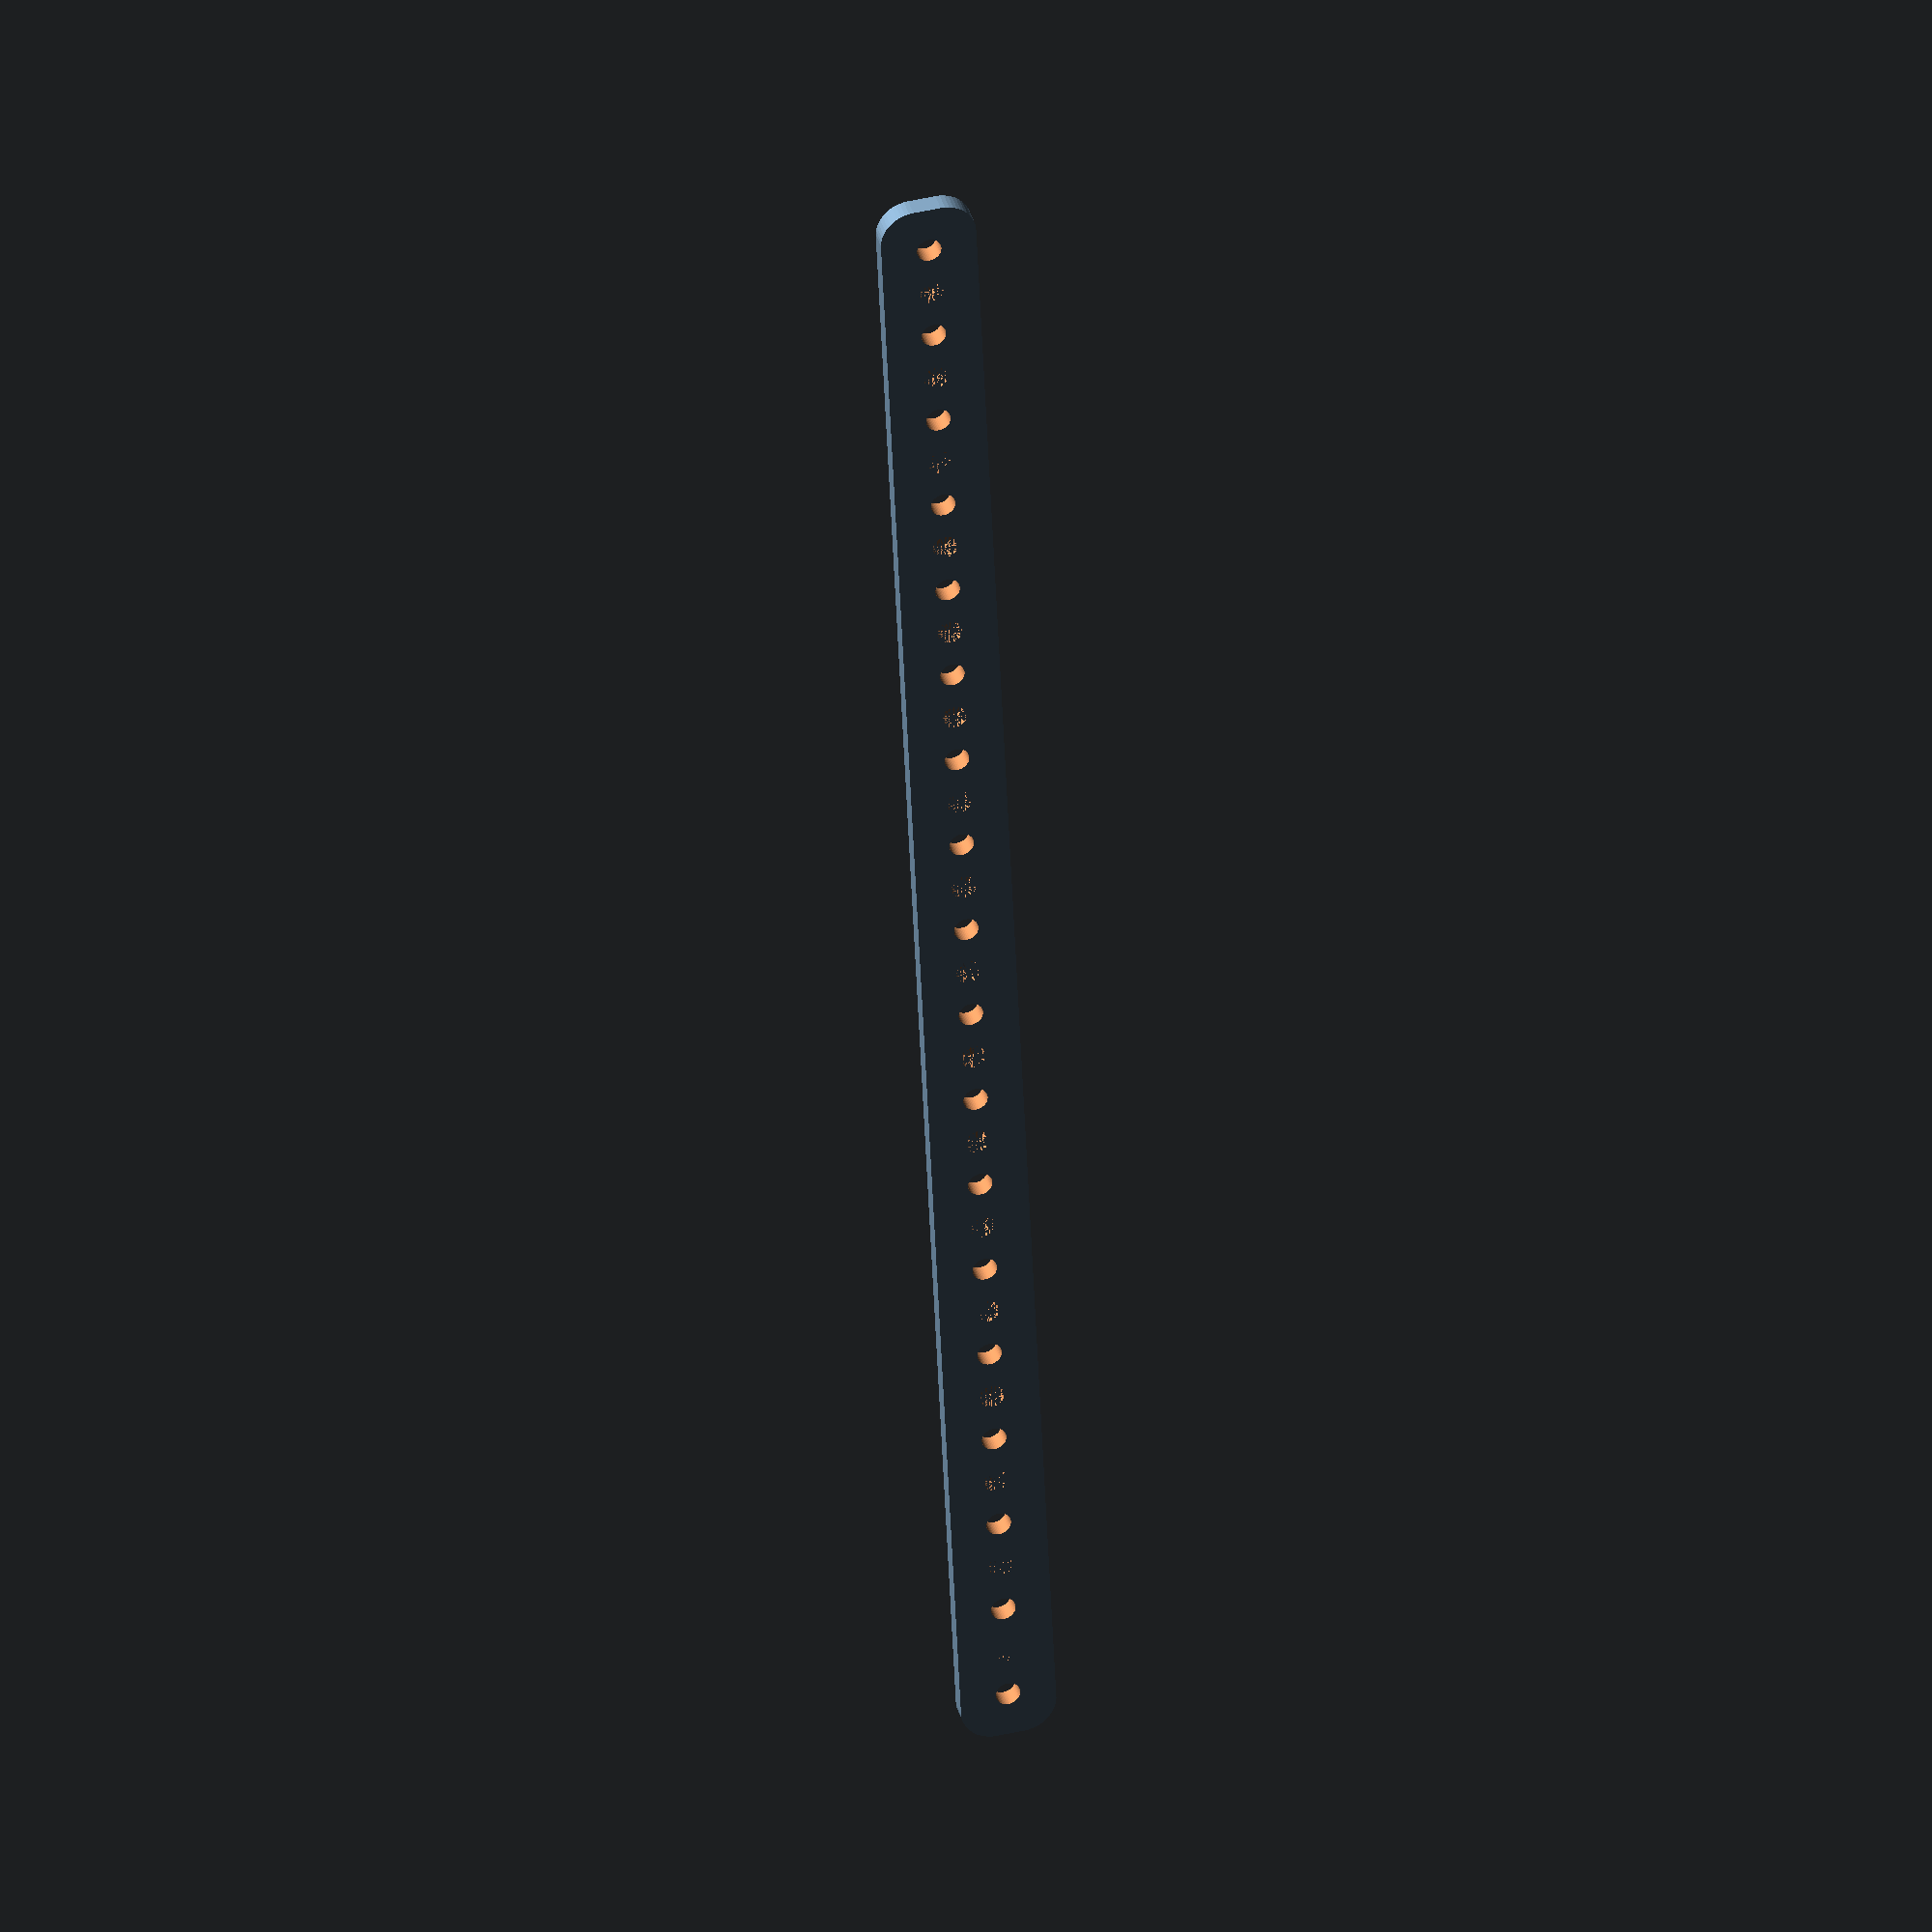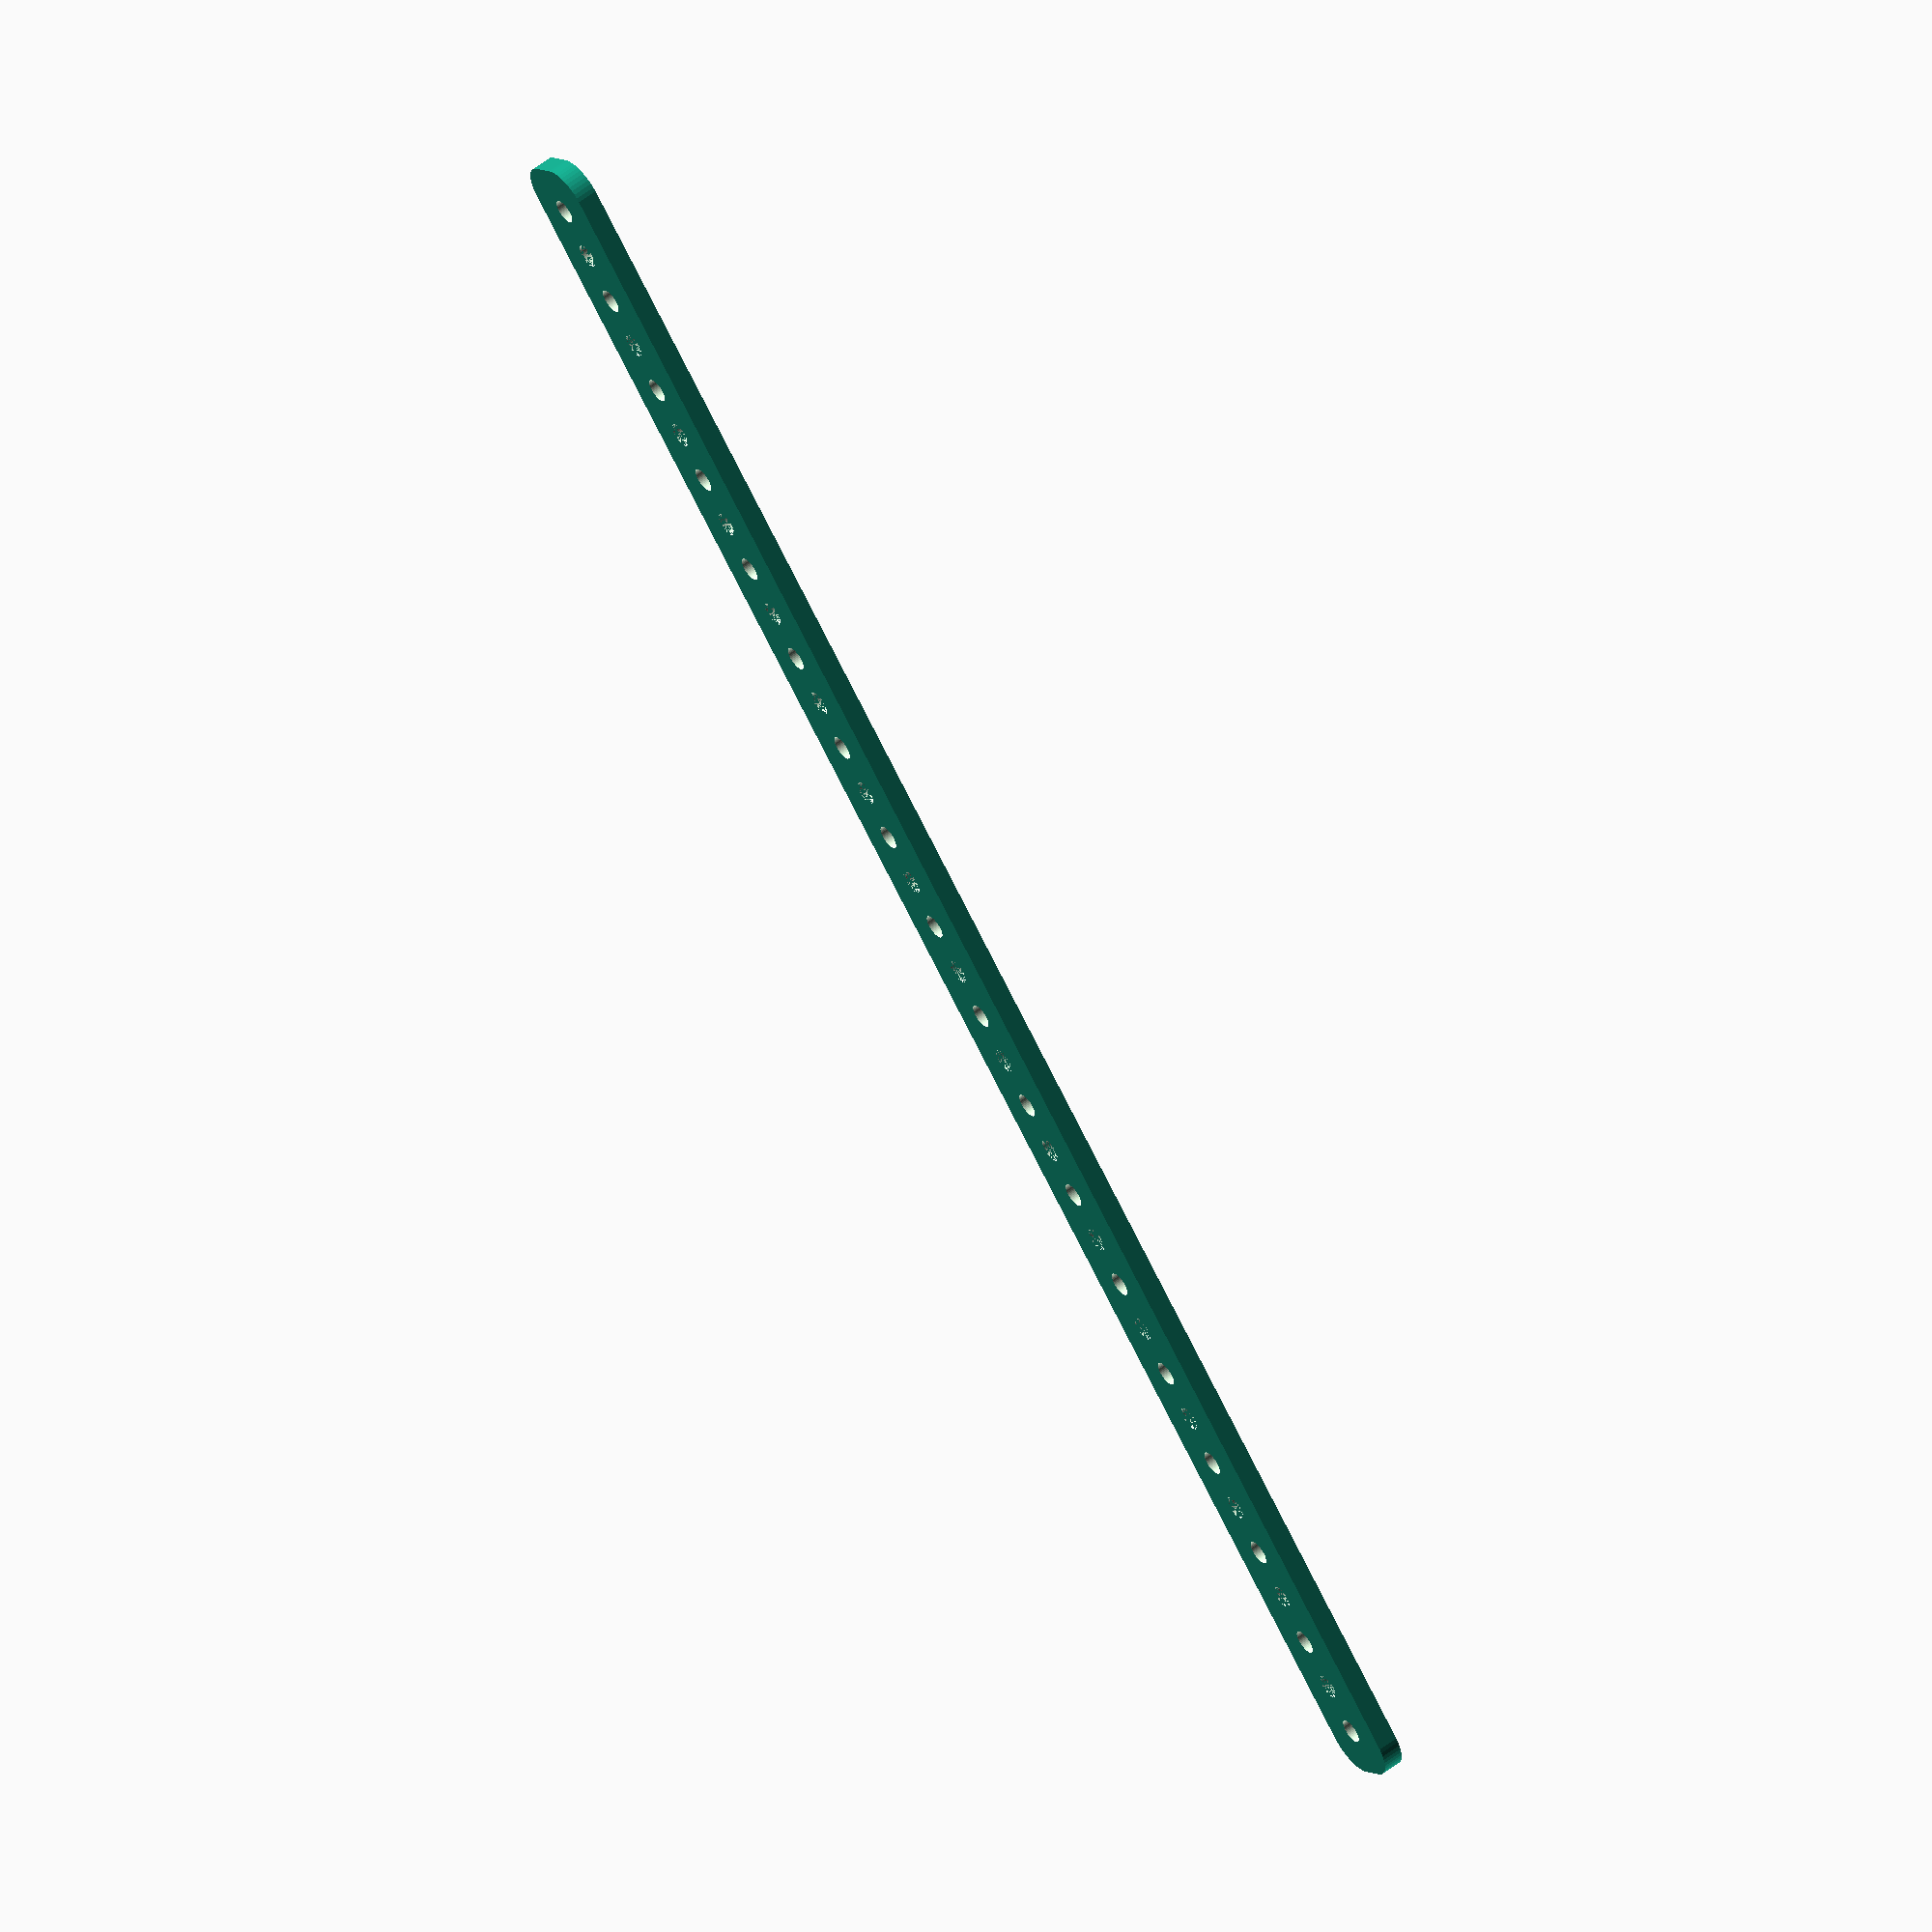
<openscad>
$fn = 50;


difference() {
	union() {
		hull() {
			translate(v = [-129.5000000000, 2.0000000000, 0]) {
				cylinder(h = 3, r = 5);
			}
			translate(v = [129.5000000000, 2.0000000000, 0]) {
				cylinder(h = 3, r = 5);
			}
			translate(v = [-129.5000000000, -2.0000000000, 0]) {
				cylinder(h = 3, r = 5);
			}
			translate(v = [129.5000000000, -2.0000000000, 0]) {
				cylinder(h = 3, r = 5);
			}
		}
	}
	union() {
		translate(v = [-127.5000000000, 0.0000000000, -100.0000000000]) {
			cylinder(h = 200, r = 1.8000000000);
		}
		translate(v = [-112.5000000000, 0.0000000000, -100.0000000000]) {
			cylinder(h = 200, r = 1.8000000000);
		}
		translate(v = [-97.5000000000, 0.0000000000, -100.0000000000]) {
			cylinder(h = 200, r = 1.8000000000);
		}
		translate(v = [-82.5000000000, 0.0000000000, -100.0000000000]) {
			cylinder(h = 200, r = 1.8000000000);
		}
		translate(v = [-67.5000000000, 0.0000000000, -100.0000000000]) {
			cylinder(h = 200, r = 1.8000000000);
		}
		translate(v = [-52.5000000000, 0.0000000000, -100.0000000000]) {
			cylinder(h = 200, r = 1.8000000000);
		}
		translate(v = [-37.5000000000, 0.0000000000, -100.0000000000]) {
			cylinder(h = 200, r = 1.8000000000);
		}
		translate(v = [-22.5000000000, 0.0000000000, -100.0000000000]) {
			cylinder(h = 200, r = 1.8000000000);
		}
		translate(v = [-7.5000000000, 0.0000000000, -100.0000000000]) {
			cylinder(h = 200, r = 1.8000000000);
		}
		translate(v = [7.5000000000, 0.0000000000, -100.0000000000]) {
			cylinder(h = 200, r = 1.8000000000);
		}
		translate(v = [22.5000000000, 0.0000000000, -100.0000000000]) {
			cylinder(h = 200, r = 1.8000000000);
		}
		translate(v = [37.5000000000, 0.0000000000, -100.0000000000]) {
			cylinder(h = 200, r = 1.8000000000);
		}
		translate(v = [52.5000000000, 0.0000000000, -100.0000000000]) {
			cylinder(h = 200, r = 1.8000000000);
		}
		translate(v = [67.5000000000, 0.0000000000, -100.0000000000]) {
			cylinder(h = 200, r = 1.8000000000);
		}
		translate(v = [82.5000000000, 0.0000000000, -100.0000000000]) {
			cylinder(h = 200, r = 1.8000000000);
		}
		translate(v = [97.5000000000, 0.0000000000, -100.0000000000]) {
			cylinder(h = 200, r = 1.8000000000);
		}
		translate(v = [112.5000000000, 0.0000000000, -100.0000000000]) {
			cylinder(h = 200, r = 1.8000000000);
		}
		translate(v = [127.5000000000, 0.0000000000, -100.0000000000]) {
			cylinder(h = 200, r = 1.8000000000);
		}
		translate(v = [-127.5000000000, 0.0000000000, 0]) {
			cylinder(h = 3, r = 1.8000000000);
		}
		translate(v = [-120.0000000000, 0.0000000000, 0]) {
			cylinder(h = 3, r = 1.8000000000);
		}
		translate(v = [-112.5000000000, 0.0000000000, 0]) {
			cylinder(h = 3, r = 1.8000000000);
		}
		translate(v = [-105.0000000000, 0.0000000000, 0]) {
			cylinder(h = 3, r = 1.8000000000);
		}
		translate(v = [-97.5000000000, 0.0000000000, 0]) {
			cylinder(h = 3, r = 1.8000000000);
		}
		translate(v = [-90.0000000000, 0.0000000000, 0]) {
			cylinder(h = 3, r = 1.8000000000);
		}
		translate(v = [-82.5000000000, 0.0000000000, 0]) {
			cylinder(h = 3, r = 1.8000000000);
		}
		translate(v = [-75.0000000000, 0.0000000000, 0]) {
			cylinder(h = 3, r = 1.8000000000);
		}
		translate(v = [-67.5000000000, 0.0000000000, 0]) {
			cylinder(h = 3, r = 1.8000000000);
		}
		translate(v = [-60.0000000000, 0.0000000000, 0]) {
			cylinder(h = 3, r = 1.8000000000);
		}
		translate(v = [-52.5000000000, 0.0000000000, 0]) {
			cylinder(h = 3, r = 1.8000000000);
		}
		translate(v = [-45.0000000000, 0.0000000000, 0]) {
			cylinder(h = 3, r = 1.8000000000);
		}
		translate(v = [-37.5000000000, 0.0000000000, 0]) {
			cylinder(h = 3, r = 1.8000000000);
		}
		translate(v = [-30.0000000000, 0.0000000000, 0]) {
			cylinder(h = 3, r = 1.8000000000);
		}
		translate(v = [-22.5000000000, 0.0000000000, 0]) {
			cylinder(h = 3, r = 1.8000000000);
		}
		translate(v = [-15.0000000000, 0.0000000000, 0]) {
			cylinder(h = 3, r = 1.8000000000);
		}
		translate(v = [-7.5000000000, 0.0000000000, 0]) {
			cylinder(h = 3, r = 1.8000000000);
		}
		cylinder(h = 3, r = 1.8000000000);
		translate(v = [7.5000000000, 0.0000000000, 0]) {
			cylinder(h = 3, r = 1.8000000000);
		}
		translate(v = [15.0000000000, 0.0000000000, 0]) {
			cylinder(h = 3, r = 1.8000000000);
		}
		translate(v = [22.5000000000, 0.0000000000, 0]) {
			cylinder(h = 3, r = 1.8000000000);
		}
		translate(v = [30.0000000000, 0.0000000000, 0]) {
			cylinder(h = 3, r = 1.8000000000);
		}
		translate(v = [37.5000000000, 0.0000000000, 0]) {
			cylinder(h = 3, r = 1.8000000000);
		}
		translate(v = [45.0000000000, 0.0000000000, 0]) {
			cylinder(h = 3, r = 1.8000000000);
		}
		translate(v = [52.5000000000, 0.0000000000, 0]) {
			cylinder(h = 3, r = 1.8000000000);
		}
		translate(v = [60.0000000000, 0.0000000000, 0]) {
			cylinder(h = 3, r = 1.8000000000);
		}
		translate(v = [67.5000000000, 0.0000000000, 0]) {
			cylinder(h = 3, r = 1.8000000000);
		}
		translate(v = [75.0000000000, 0.0000000000, 0]) {
			cylinder(h = 3, r = 1.8000000000);
		}
		translate(v = [82.5000000000, 0.0000000000, 0]) {
			cylinder(h = 3, r = 1.8000000000);
		}
		translate(v = [90.0000000000, 0.0000000000, 0]) {
			cylinder(h = 3, r = 1.8000000000);
		}
		translate(v = [97.5000000000, 0.0000000000, 0]) {
			cylinder(h = 3, r = 1.8000000000);
		}
		translate(v = [105.0000000000, 0.0000000000, 0]) {
			cylinder(h = 3, r = 1.8000000000);
		}
		translate(v = [112.5000000000, 0.0000000000, 0]) {
			cylinder(h = 3, r = 1.8000000000);
		}
		translate(v = [120.0000000000, 0.0000000000, 0]) {
			cylinder(h = 3, r = 1.8000000000);
		}
		translate(v = [127.5000000000, 0.0000000000, 0]) {
			cylinder(h = 3, r = 1.8000000000);
		}
		translate(v = [-127.5000000000, 0.0000000000, 0]) {
			cylinder(h = 3, r = 1.8000000000);
		}
		translate(v = [-120.0000000000, 0.0000000000, 0]) {
			cylinder(h = 3, r = 1.8000000000);
		}
		translate(v = [-112.5000000000, 0.0000000000, 0]) {
			cylinder(h = 3, r = 1.8000000000);
		}
		translate(v = [-105.0000000000, 0.0000000000, 0]) {
			cylinder(h = 3, r = 1.8000000000);
		}
		translate(v = [-97.5000000000, 0.0000000000, 0]) {
			cylinder(h = 3, r = 1.8000000000);
		}
		translate(v = [-90.0000000000, 0.0000000000, 0]) {
			cylinder(h = 3, r = 1.8000000000);
		}
		translate(v = [-82.5000000000, 0.0000000000, 0]) {
			cylinder(h = 3, r = 1.8000000000);
		}
		translate(v = [-75.0000000000, 0.0000000000, 0]) {
			cylinder(h = 3, r = 1.8000000000);
		}
		translate(v = [-67.5000000000, 0.0000000000, 0]) {
			cylinder(h = 3, r = 1.8000000000);
		}
		translate(v = [-60.0000000000, 0.0000000000, 0]) {
			cylinder(h = 3, r = 1.8000000000);
		}
		translate(v = [-52.5000000000, 0.0000000000, 0]) {
			cylinder(h = 3, r = 1.8000000000);
		}
		translate(v = [-45.0000000000, 0.0000000000, 0]) {
			cylinder(h = 3, r = 1.8000000000);
		}
		translate(v = [-37.5000000000, 0.0000000000, 0]) {
			cylinder(h = 3, r = 1.8000000000);
		}
		translate(v = [-30.0000000000, 0.0000000000, 0]) {
			cylinder(h = 3, r = 1.8000000000);
		}
		translate(v = [-22.5000000000, 0.0000000000, 0]) {
			cylinder(h = 3, r = 1.8000000000);
		}
		translate(v = [-15.0000000000, 0.0000000000, 0]) {
			cylinder(h = 3, r = 1.8000000000);
		}
		translate(v = [-7.5000000000, 0.0000000000, 0]) {
			cylinder(h = 3, r = 1.8000000000);
		}
		cylinder(h = 3, r = 1.8000000000);
		translate(v = [7.5000000000, 0.0000000000, 0]) {
			cylinder(h = 3, r = 1.8000000000);
		}
		translate(v = [15.0000000000, 0.0000000000, 0]) {
			cylinder(h = 3, r = 1.8000000000);
		}
		translate(v = [22.5000000000, 0.0000000000, 0]) {
			cylinder(h = 3, r = 1.8000000000);
		}
		translate(v = [30.0000000000, 0.0000000000, 0]) {
			cylinder(h = 3, r = 1.8000000000);
		}
		translate(v = [37.5000000000, 0.0000000000, 0]) {
			cylinder(h = 3, r = 1.8000000000);
		}
		translate(v = [45.0000000000, 0.0000000000, 0]) {
			cylinder(h = 3, r = 1.8000000000);
		}
		translate(v = [52.5000000000, 0.0000000000, 0]) {
			cylinder(h = 3, r = 1.8000000000);
		}
		translate(v = [60.0000000000, 0.0000000000, 0]) {
			cylinder(h = 3, r = 1.8000000000);
		}
		translate(v = [67.5000000000, 0.0000000000, 0]) {
			cylinder(h = 3, r = 1.8000000000);
		}
		translate(v = [75.0000000000, 0.0000000000, 0]) {
			cylinder(h = 3, r = 1.8000000000);
		}
		translate(v = [82.5000000000, 0.0000000000, 0]) {
			cylinder(h = 3, r = 1.8000000000);
		}
		translate(v = [90.0000000000, 0.0000000000, 0]) {
			cylinder(h = 3, r = 1.8000000000);
		}
		translate(v = [97.5000000000, 0.0000000000, 0]) {
			cylinder(h = 3, r = 1.8000000000);
		}
		translate(v = [105.0000000000, 0.0000000000, 0]) {
			cylinder(h = 3, r = 1.8000000000);
		}
		translate(v = [112.5000000000, 0.0000000000, 0]) {
			cylinder(h = 3, r = 1.8000000000);
		}
		translate(v = [120.0000000000, 0.0000000000, 0]) {
			cylinder(h = 3, r = 1.8000000000);
		}
		translate(v = [127.5000000000, 0.0000000000, 0]) {
			cylinder(h = 3, r = 1.8000000000);
		}
		translate(v = [-127.5000000000, 0.0000000000, 0]) {
			cylinder(h = 3, r = 1.8000000000);
		}
		translate(v = [-120.0000000000, 0.0000000000, 0]) {
			cylinder(h = 3, r = 1.8000000000);
		}
		translate(v = [-112.5000000000, 0.0000000000, 0]) {
			cylinder(h = 3, r = 1.8000000000);
		}
		translate(v = [-105.0000000000, 0.0000000000, 0]) {
			cylinder(h = 3, r = 1.8000000000);
		}
		translate(v = [-97.5000000000, 0.0000000000, 0]) {
			cylinder(h = 3, r = 1.8000000000);
		}
		translate(v = [-90.0000000000, 0.0000000000, 0]) {
			cylinder(h = 3, r = 1.8000000000);
		}
		translate(v = [-82.5000000000, 0.0000000000, 0]) {
			cylinder(h = 3, r = 1.8000000000);
		}
		translate(v = [-75.0000000000, 0.0000000000, 0]) {
			cylinder(h = 3, r = 1.8000000000);
		}
		translate(v = [-67.5000000000, 0.0000000000, 0]) {
			cylinder(h = 3, r = 1.8000000000);
		}
		translate(v = [-60.0000000000, 0.0000000000, 0]) {
			cylinder(h = 3, r = 1.8000000000);
		}
		translate(v = [-52.5000000000, 0.0000000000, 0]) {
			cylinder(h = 3, r = 1.8000000000);
		}
		translate(v = [-45.0000000000, 0.0000000000, 0]) {
			cylinder(h = 3, r = 1.8000000000);
		}
		translate(v = [-37.5000000000, 0.0000000000, 0]) {
			cylinder(h = 3, r = 1.8000000000);
		}
		translate(v = [-30.0000000000, 0.0000000000, 0]) {
			cylinder(h = 3, r = 1.8000000000);
		}
		translate(v = [-22.5000000000, 0.0000000000, 0]) {
			cylinder(h = 3, r = 1.8000000000);
		}
		translate(v = [-15.0000000000, 0.0000000000, 0]) {
			cylinder(h = 3, r = 1.8000000000);
		}
		translate(v = [-7.5000000000, 0.0000000000, 0]) {
			cylinder(h = 3, r = 1.8000000000);
		}
		cylinder(h = 3, r = 1.8000000000);
		translate(v = [7.5000000000, 0.0000000000, 0]) {
			cylinder(h = 3, r = 1.8000000000);
		}
		translate(v = [15.0000000000, 0.0000000000, 0]) {
			cylinder(h = 3, r = 1.8000000000);
		}
		translate(v = [22.5000000000, 0.0000000000, 0]) {
			cylinder(h = 3, r = 1.8000000000);
		}
		translate(v = [30.0000000000, 0.0000000000, 0]) {
			cylinder(h = 3, r = 1.8000000000);
		}
		translate(v = [37.5000000000, 0.0000000000, 0]) {
			cylinder(h = 3, r = 1.8000000000);
		}
		translate(v = [45.0000000000, 0.0000000000, 0]) {
			cylinder(h = 3, r = 1.8000000000);
		}
		translate(v = [52.5000000000, 0.0000000000, 0]) {
			cylinder(h = 3, r = 1.8000000000);
		}
		translate(v = [60.0000000000, 0.0000000000, 0]) {
			cylinder(h = 3, r = 1.8000000000);
		}
		translate(v = [67.5000000000, 0.0000000000, 0]) {
			cylinder(h = 3, r = 1.8000000000);
		}
		translate(v = [75.0000000000, 0.0000000000, 0]) {
			cylinder(h = 3, r = 1.8000000000);
		}
		translate(v = [82.5000000000, 0.0000000000, 0]) {
			cylinder(h = 3, r = 1.8000000000);
		}
		translate(v = [90.0000000000, 0.0000000000, 0]) {
			cylinder(h = 3, r = 1.8000000000);
		}
		translate(v = [97.5000000000, 0.0000000000, 0]) {
			cylinder(h = 3, r = 1.8000000000);
		}
		translate(v = [105.0000000000, 0.0000000000, 0]) {
			cylinder(h = 3, r = 1.8000000000);
		}
		translate(v = [112.5000000000, 0.0000000000, 0]) {
			cylinder(h = 3, r = 1.8000000000);
		}
		translate(v = [120.0000000000, 0.0000000000, 0]) {
			cylinder(h = 3, r = 1.8000000000);
		}
		translate(v = [127.5000000000, 0.0000000000, 0]) {
			cylinder(h = 3, r = 1.8000000000);
		}
	}
}
</openscad>
<views>
elev=144.3 azim=92.6 roll=14.3 proj=o view=solid
elev=302.5 azim=314.9 roll=231.6 proj=o view=wireframe
</views>
